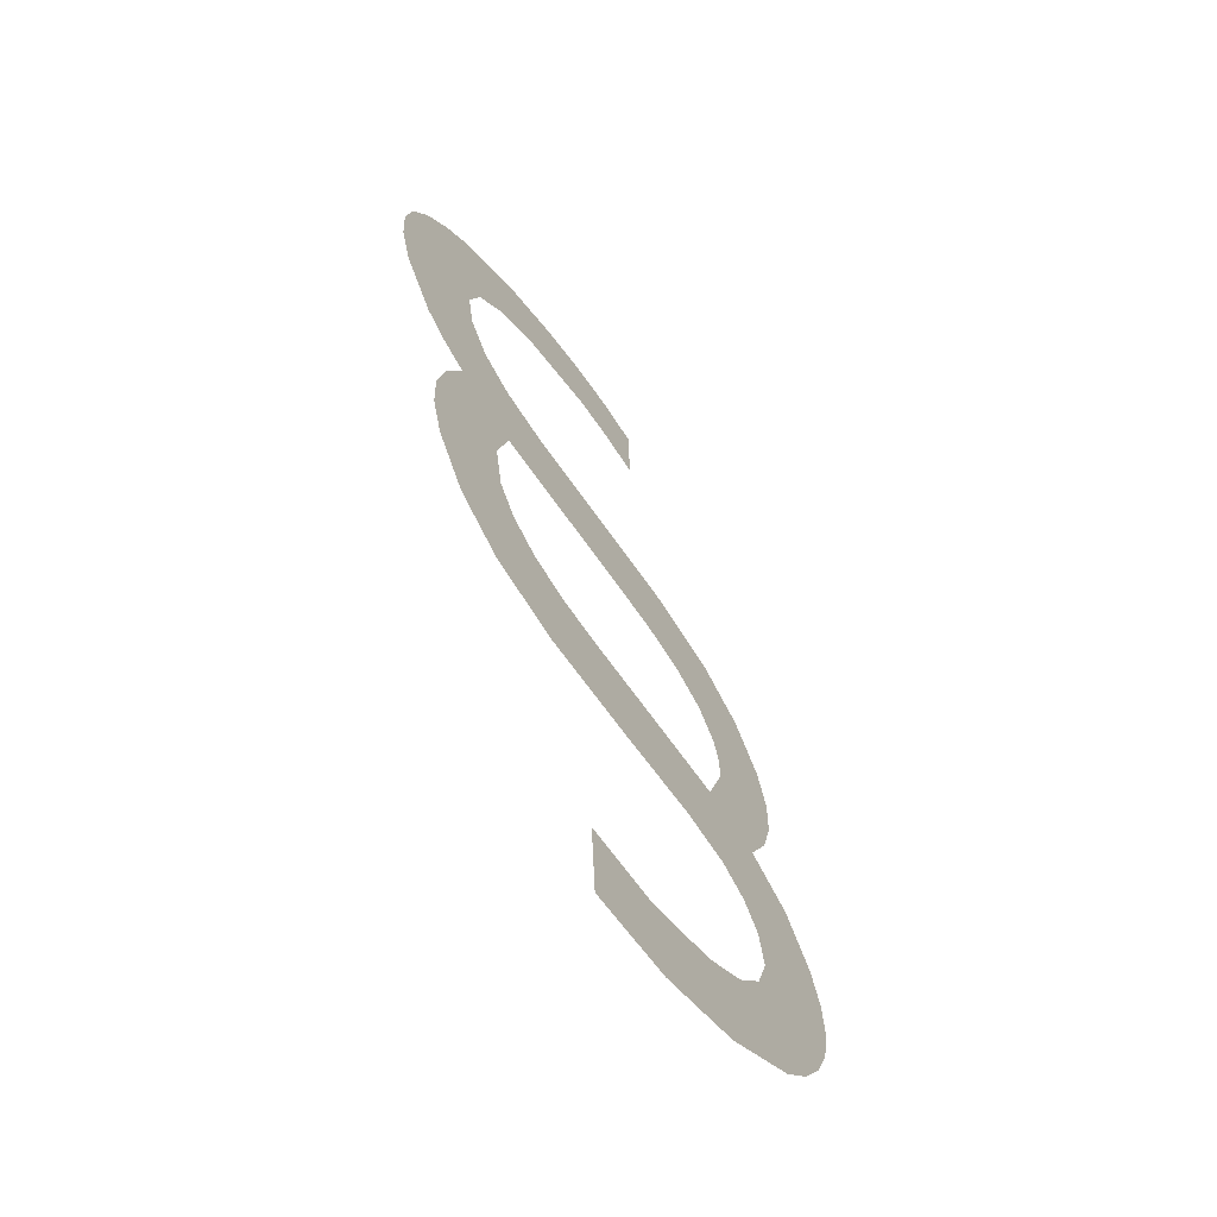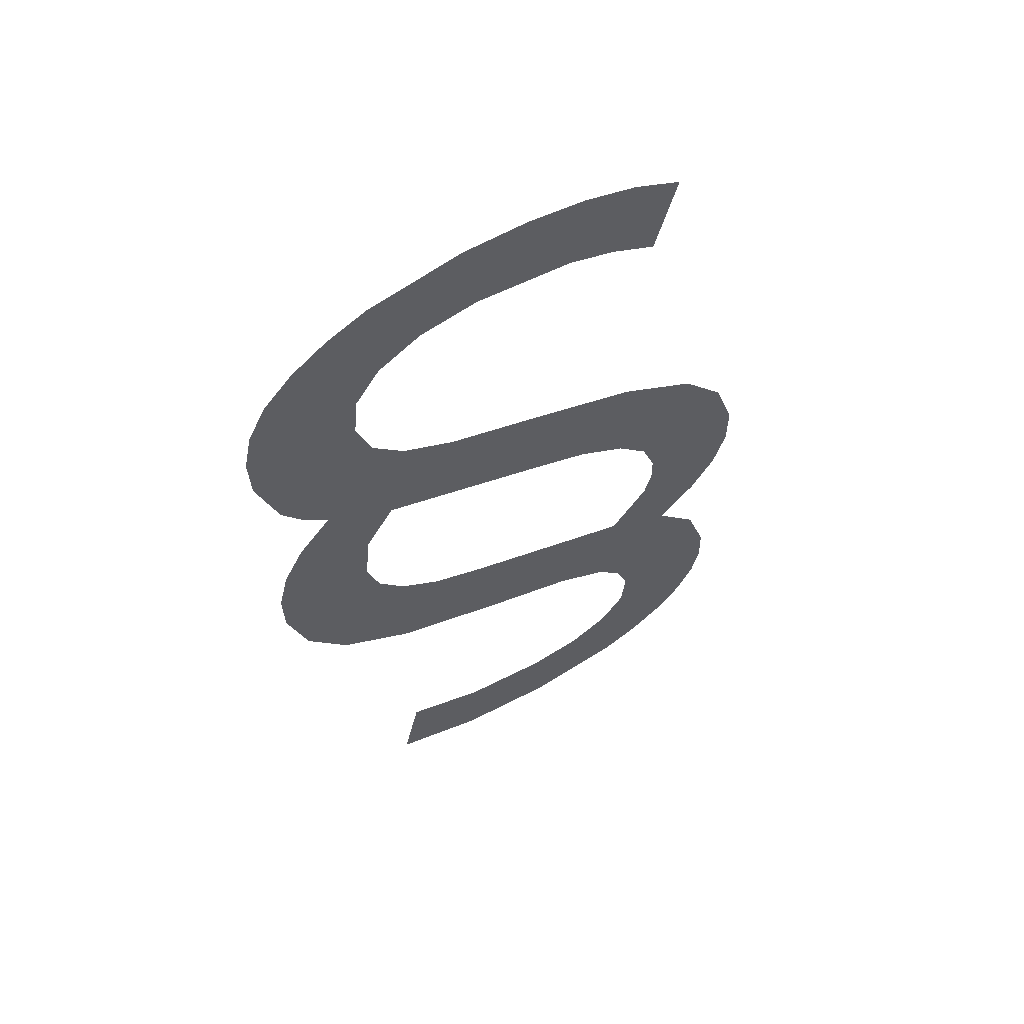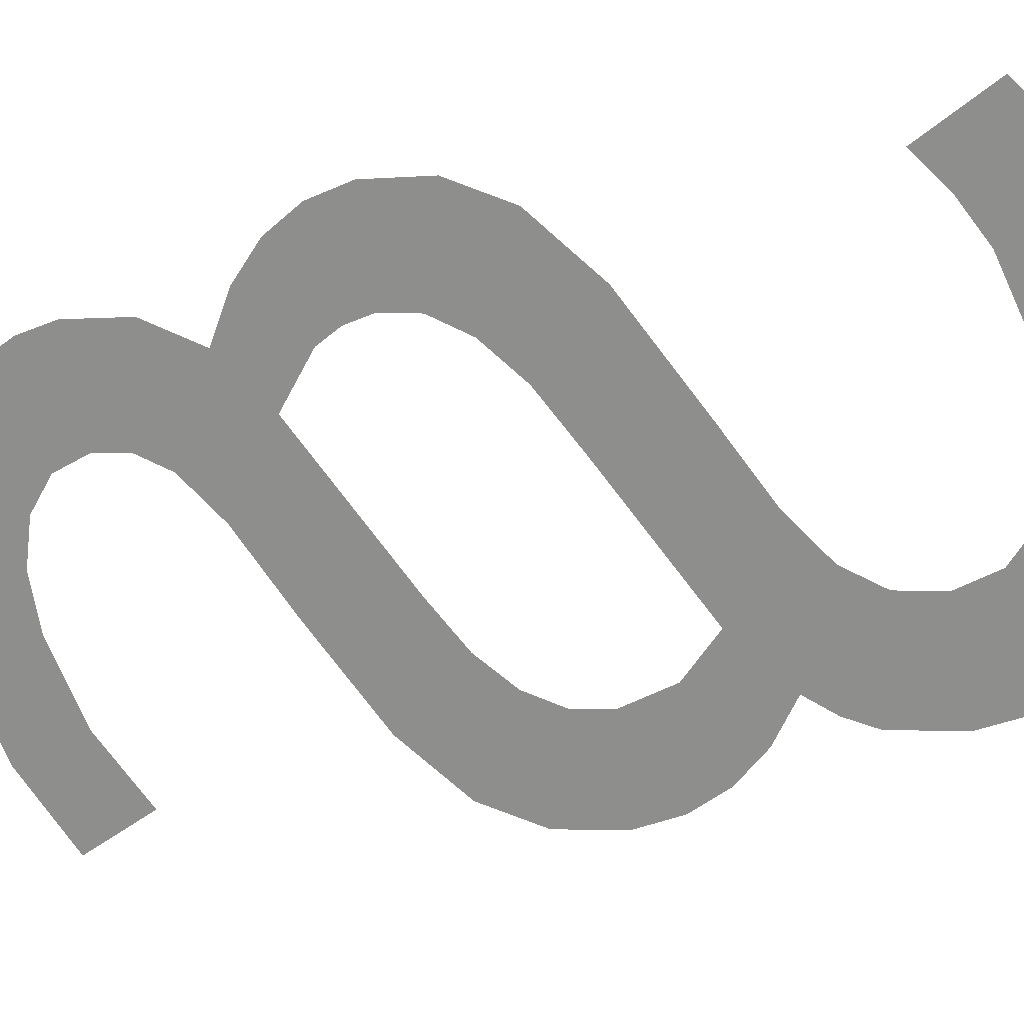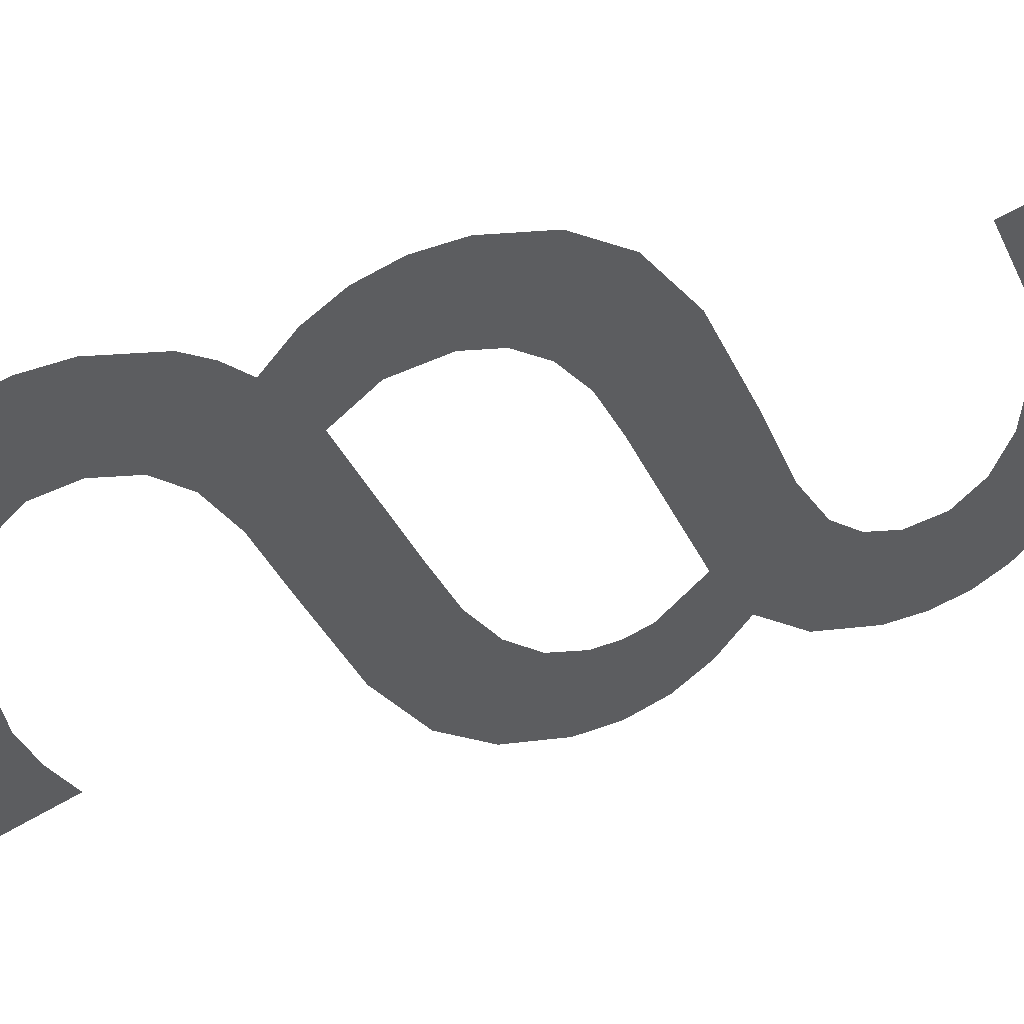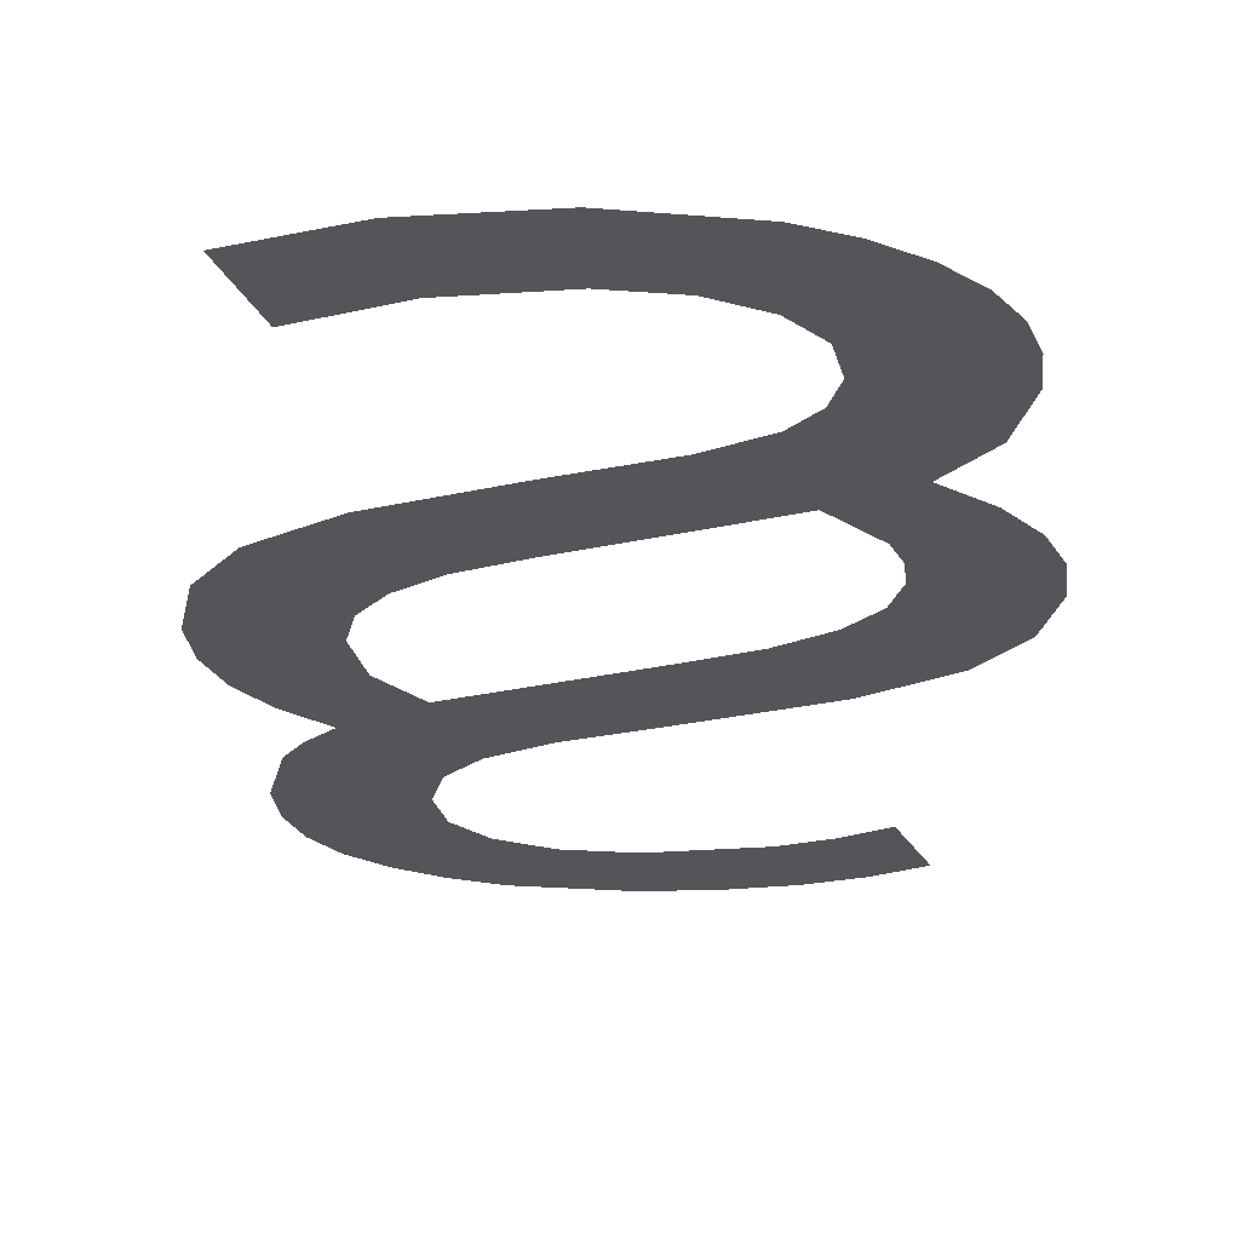
<metadata>
{"format":"obj","ext":"obj","renderer":"f3d","projection":"perspective","resolution":1024,"background":"white","views":[{"elev":-36.0,"azim":120.6,"up":"+Z"},{"elev":76.8,"azim":151.7,"up":"+Z"},{"elev":-72.7,"azim":-73.2,"up":"+Y"},{"elev":-44.9,"azim":92.6,"up":"+Y"},{"elev":-9.3,"azim":179.1,"up":"+Y"}]}
</metadata>
<code>
o __1_17/__17/mesh533/mesh533-geometry#mesh533-geometry
v 0.06454 0.004224 0.1169
v 0.06475 0.003639 0.119
v 0.06455 0.00343 0.1198
v 0.06543 0.004312 0.1165
v 0.06376 0.004101 0.1173
v 0.06535 0.003805 0.1184
v 0.0646 0.002563 0.1231
v 0.06628 0.003913 0.118
v 0.06368 0.002317 0.124
v 0.06471 0.00325 0.1205
v 0.06752 0.004382 0.1163
v 0.06345 0.002176 0.1245
v 0.06517 0.003094 0.1211
v 0.06743 0.003949 0.1179
v 0.06337 0.002023 0.1251
v 0.06807 0.002207 0.1244
v 0.06924 0.003892 0.1181
v 0.06331 0.002762 0.1223
v 0.0662 0.002941 0.1217
v 0.06961 0.004324 0.1165
v 0.06312 0.00395 0.1179
v 0.06243 0.002584 0.123
v 0.06804 0.002769 0.1223
v 0.07087 0.003721 0.1187
v 0.06266 0.003777 0.1185
v 0.06376 0.001054 0.1287
v 0.0703 0.002535 0.1232
v 0.07147 0.004148 0.1172
v 0.06255 0.003028 0.1213
v 0.06228 0.00131 0.1277
v 0.06355 0.001826 0.1258
v 0.06915 0.002081 0.1249
v 0.06239 0.003582 0.1193
v 0.06179 0.002387 0.1237
v 0.0641 0.001648 0.1265
v 0.06992 0.001928 0.1254
v 0.0623 0.003366 0.1201
v 0.06153 0.001594 0.1267
v 0.06623 0.0008 0.1296
v 0.07038 0.00175 0.1261
v 0.06141 0.002169 0.1245
v 0.06502 0.001488 0.1271
v 0.07169 0.00228 0.1241
v 0.06128 0.00193 0.1254
v 0.06631 0.001347 0.1276
v 0.07054 0.001546 0.1269
v 0.0678 0.000644 0.1302
v 0.07084 0.000779 0.1297
v 0.06952 0.001013 0.1288
v 0.07163 0.00096 0.129
v 0.07103 -0.000508 0.1345
v 0.06883 0.000487 0.1308
v 0.0722 0.001164 0.1283
v 0.07033 -0.00066 0.1351
v 0.07132 0.000644 0.1302
v 0.06941 0.000306 0.1315
v 0.07241 0.001987 0.1252
v 0.07028 0.001253 0.128
v 0.07154 -0.000324 0.1338
v 0.0696 7.5e-05 0.1323
v 0.07254 0.00139 0.1274
v 0.07166 0.000493 0.1308
v 0.07265 0.001639 0.1265
v 0.06949 -0.00078 0.1355
v 0.07184 -0.000108 0.133
v 0.06939 -0.000158 0.1332
v 0.07194 0.000139 0.1321
v 0.06876 -0.000339 0.1339
v 0.06858 -0.000866 0.1359
v 0.06778 -0.000455 0.1343
v 0.06656 -0.000934 0.1361
v 0.06653 -0.000493 0.1345
v 0.06523 -0.000915 0.136
v 0.06452 -0.000421 0.1342
v 0.06403 -0.000858 0.1358
v 0.06361 -0.00033 0.1339
v 0.06299 -0.000762 0.1355
v 0.06277 -0.000202 0.1334
v 0.06208 -0.000629 0.135
f 1 2 3
f 2 1 4
f 3 2 1
f 4 1 2
f 3 5 1
f 1 5 3
f 2 4 6
f 6 4 2
f 7 5 3
f 3 5 7
f 6 4 8
f 8 4 6
f 9 5 7
f 7 5 9
f 7 3 10
f 10 3 7
f 8 4 11
f 11 4 8
f 12 5 9
f 9 5 12
f 7 10 13
f 13 10 7
f 8 11 14
f 14 11 8
f 15 5 12
f 12 5 15
f 7 13 16
f 16 13 7
f 14 11 17
f 17 11 14
f 18 5 15
f 15 5 18
f 16 13 19
f 19 13 16
f 17 11 20
f 20 11 17
f 18 21 5
f 5 21 18
f 15 22 18
f 18 22 15
f 16 19 23
f 23 19 16
f 17 20 24
f 24 20 17
f 18 25 21
f 21 25 18
f 26 22 15
f 15 22 26
f 16 23 27
f 27 23 16
f 24 20 28
f 28 20 24
f 29 25 18
f 18 25 29
f 30 22 26
f 26 22 30
f 26 15 31
f 31 15 26
f 16 27 32
f 32 27 16
f 29 33 25
f 25 33 29
f 30 34 22
f 22 34 30
f 26 31 35
f 35 31 26
f 32 27 36
f 36 27 32
f 33 29 37
f 37 29 33
f 38 34 30
f 30 34 38
f 26 35 39
f 39 35 26
f 36 27 40
f 40 27 36
f 38 41 34
f 34 41 38
f 39 35 42
f 42 35 39
f 40 27 43
f 43 27 40
f 41 38 44
f 44 38 41
f 39 42 45
f 45 42 39
f 40 43 46
f 46 43 40
f 39 45 47
f 47 45 39
f 46 43 48
f 48 43 46
f 47 45 49
f 49 45 47
f 48 43 50
f 50 43 48
f 51 46 48
f 48 46 51
f 47 49 52
f 52 49 47
f 50 43 53
f 53 43 50
f 54 46 51
f 51 46 54
f 51 48 55
f 55 48 51
f 52 49 56
f 56 49 52
f 53 43 57
f 57 43 53
f 54 58 46
f 46 58 54
f 51 55 59
f 59 55 51
f 56 49 60
f 60 49 56
f 53 57 61
f 61 57 53
f 54 60 58
f 58 60 54
f 59 55 62
f 62 55 59
f 60 49 58
f 58 49 60
f 61 57 63
f 63 57 61
f 64 60 54
f 54 60 64
f 59 62 65
f 65 62 59
f 64 66 60
f 60 66 64
f 65 62 67
f 67 62 65
f 64 68 66
f 66 68 64
f 69 68 64
f 64 68 69
f 69 70 68
f 68 70 69
f 71 70 69
f 69 70 71
f 71 72 70
f 70 72 71
f 73 72 71
f 71 72 73
f 73 74 72
f 72 74 73
f 75 74 73
f 73 74 75
f 75 76 74
f 74 76 75
f 77 76 75
f 75 76 77
f 77 78 76
f 76 78 77
f 78 77 79
f 79 77 78

</code>
